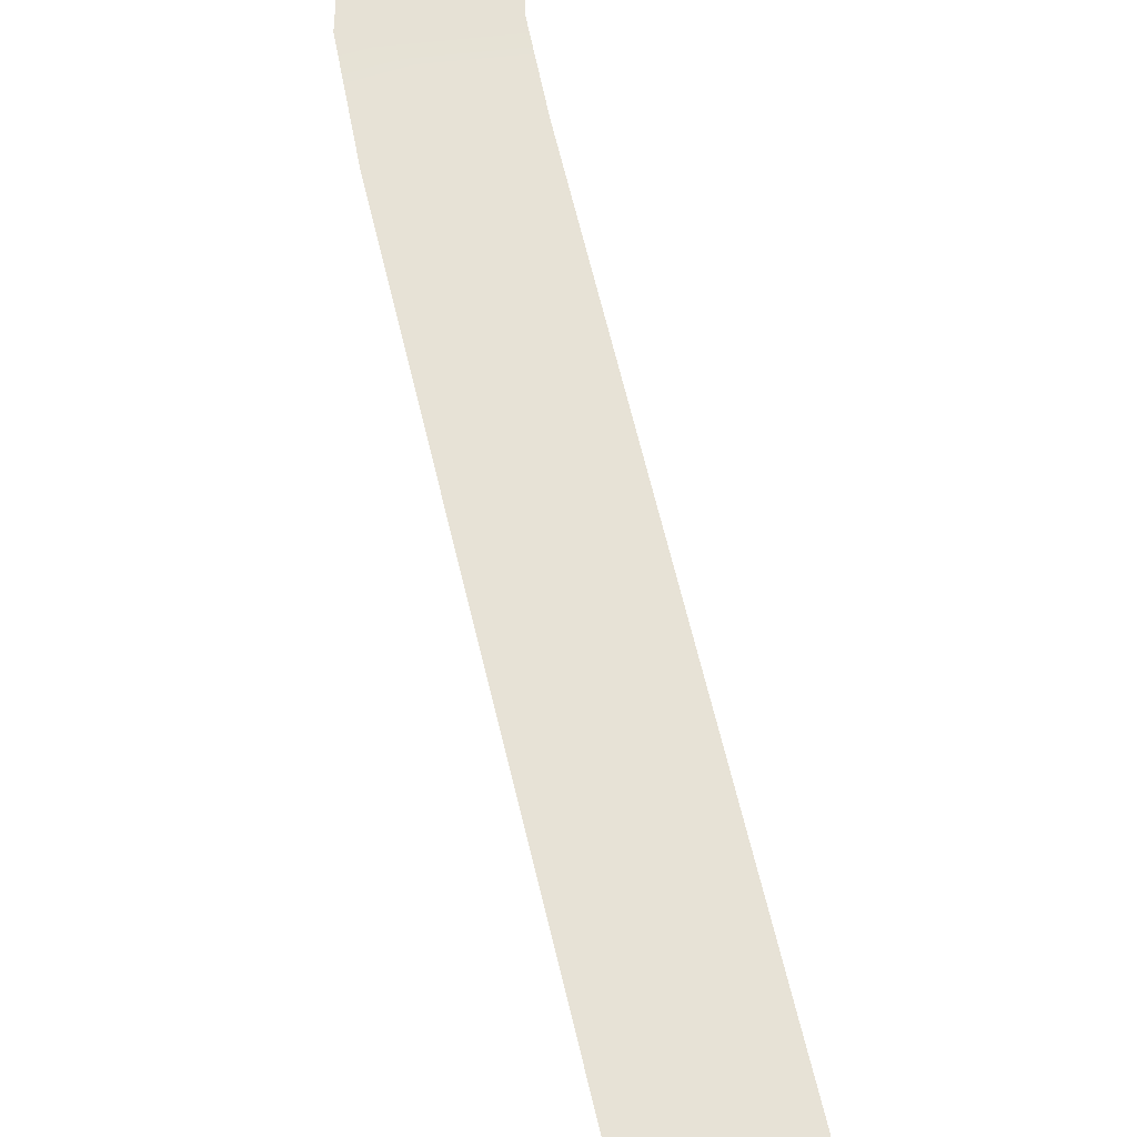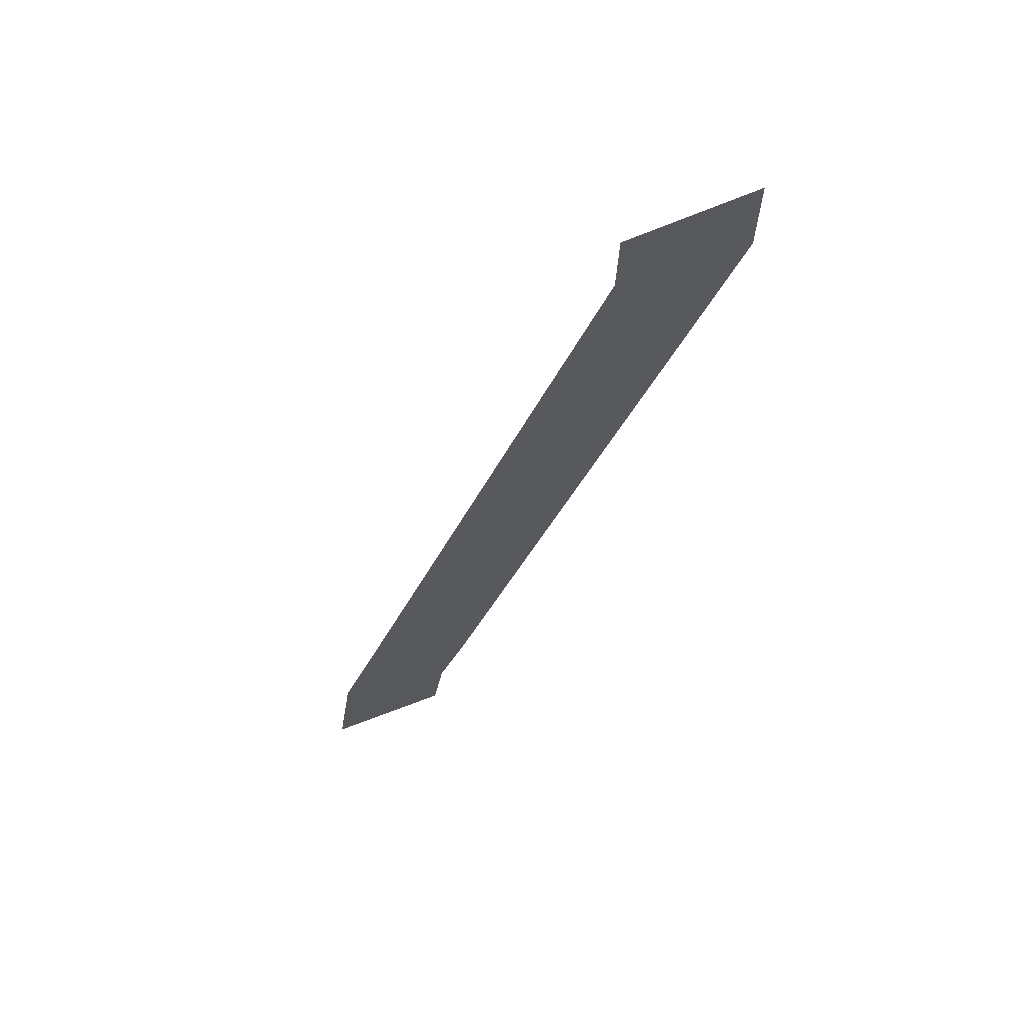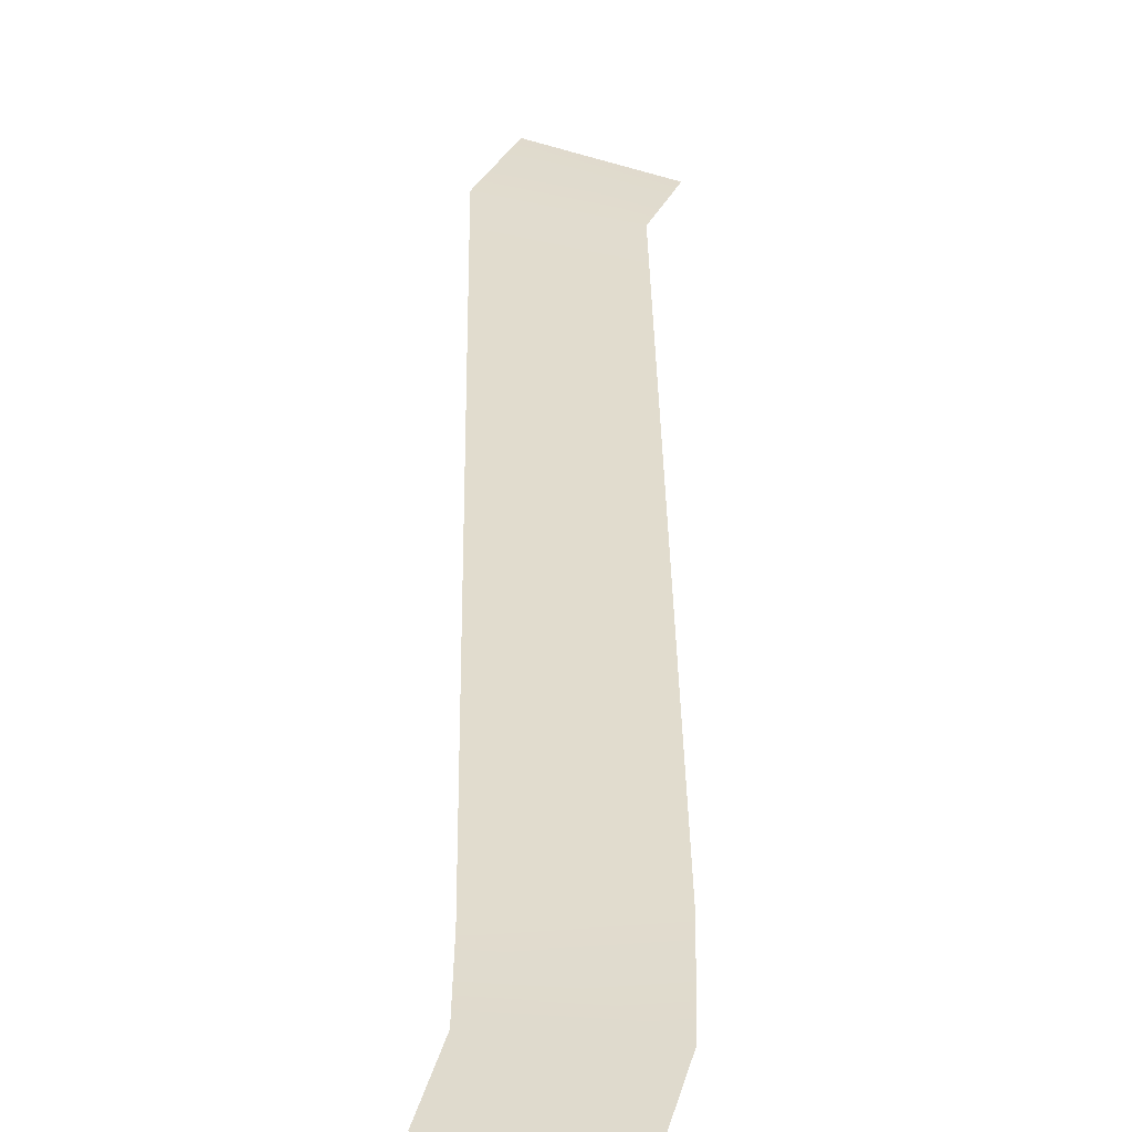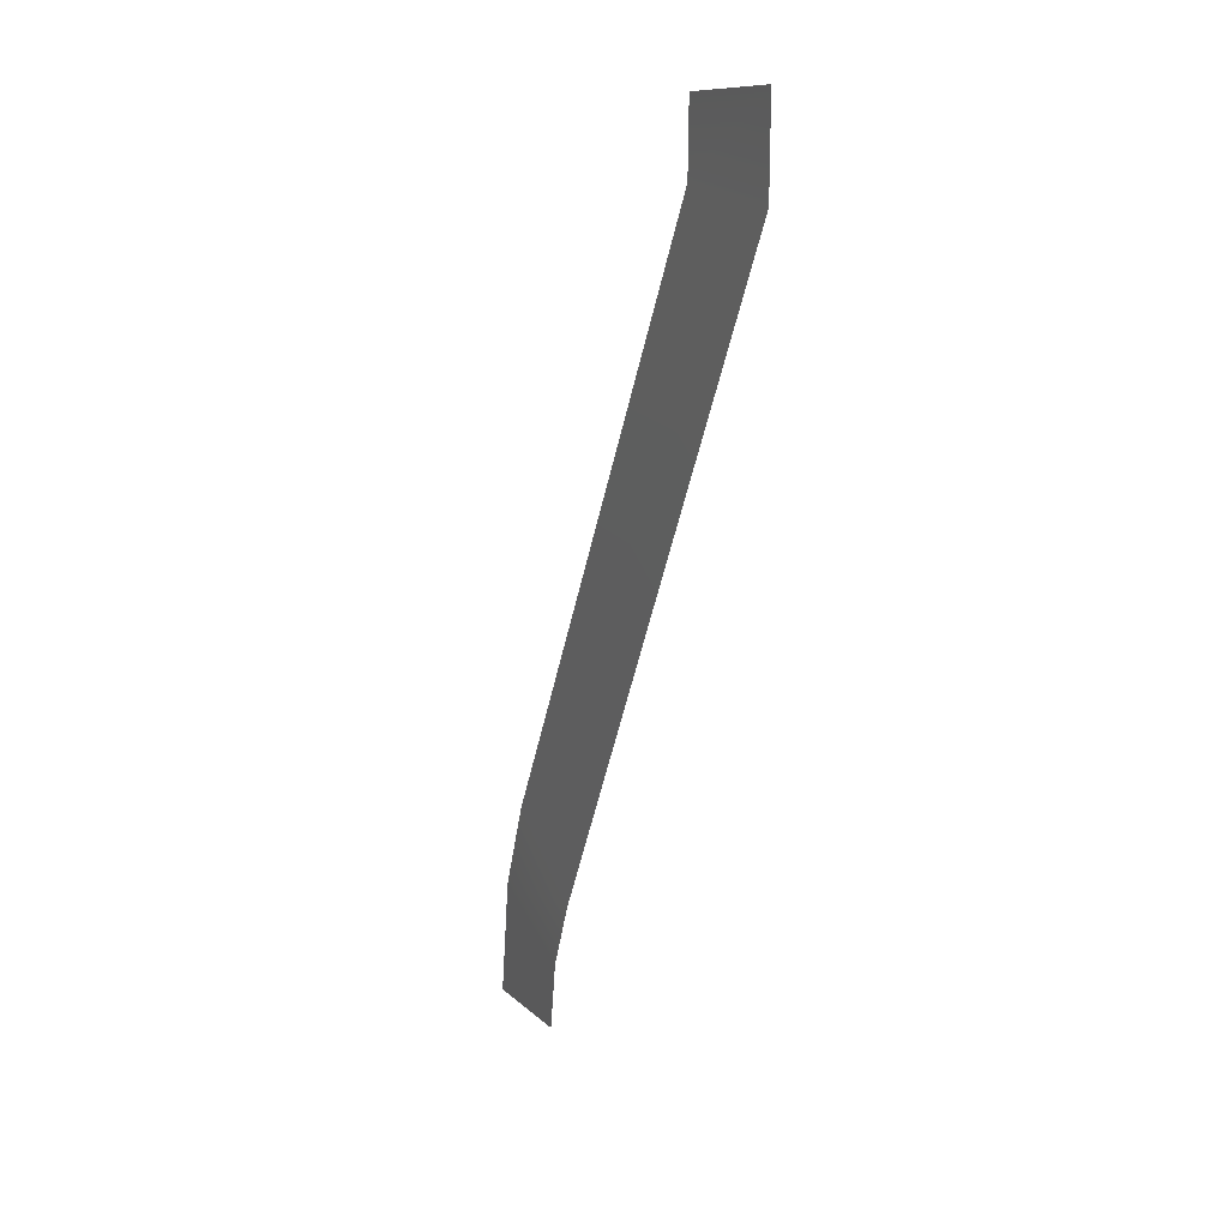
<metadata>
{"format":"obj","ext":"obj","renderer":"f3d","projection":"perspective","resolution":1024,"background":"white","views":[{"elev":64.4,"azim":10.0,"up":"+Y"},{"elev":66.5,"azim":-18.5,"up":"+Z"},{"elev":32.8,"azim":-157.8,"up":"+Y"},{"elev":19.7,"azim":64.6,"up":"+Z"}]}
</metadata>
<code>
g default
v -1.524 0.395 8.83
v -1.312 0.394 8.719
v -1.63 0.3948 8.393
v -1.391 0.3939 8.429
v -1.595 0.3949 8.642
v -1.369 0.394 8.575
v -0.9871 0.4587 10.08
v -0.7345 0.4605 10.08
v -0.9843 0.4585 10.22
v -0.7348 0.4603 10.26
g WorldmapLine06_05 WorldmapLine06
f 1 7 8 2
f 3 5 6 4
f 5 1 2 6
f 7 9 10 8

</code>
